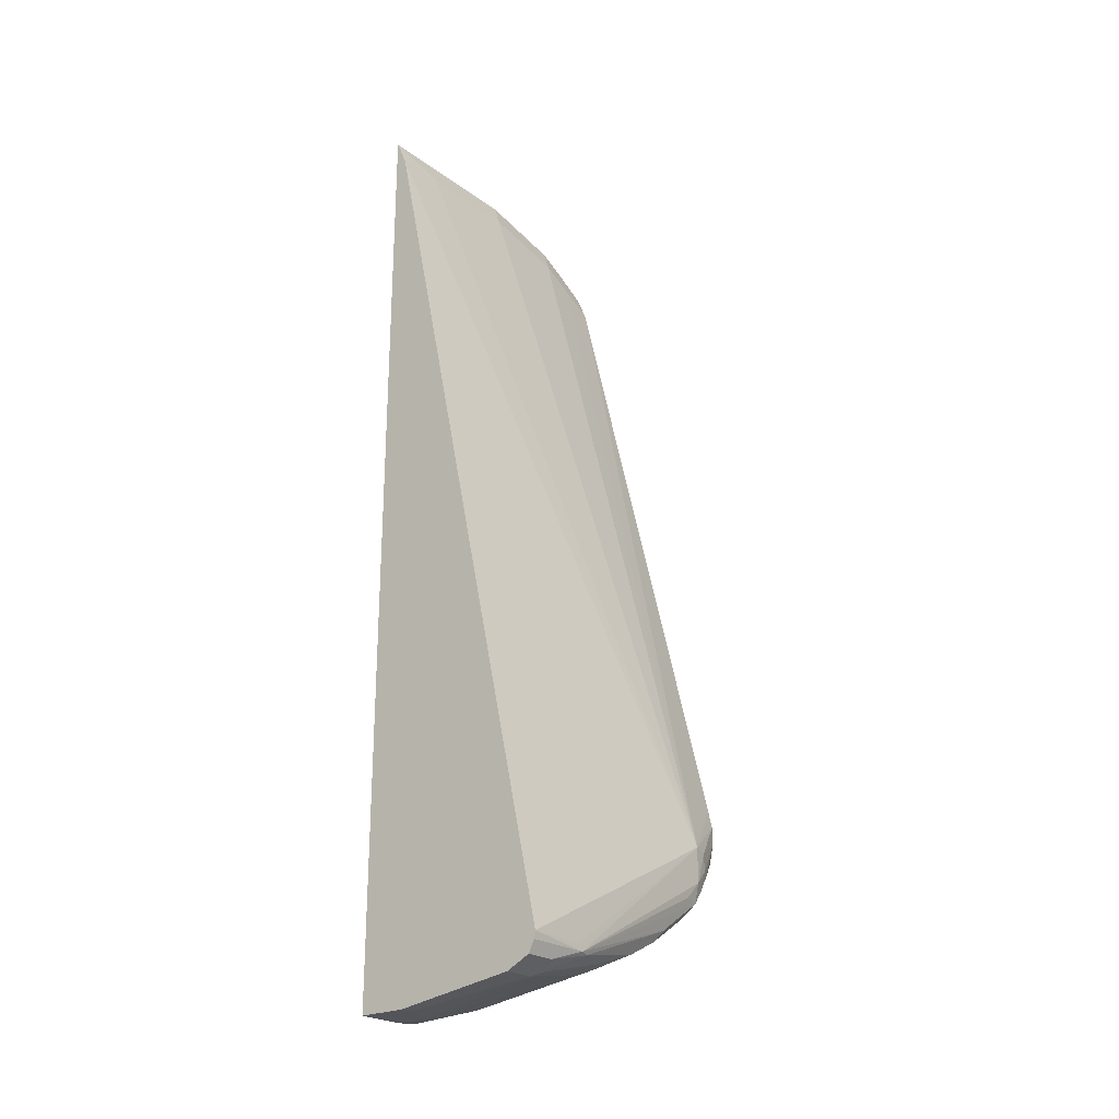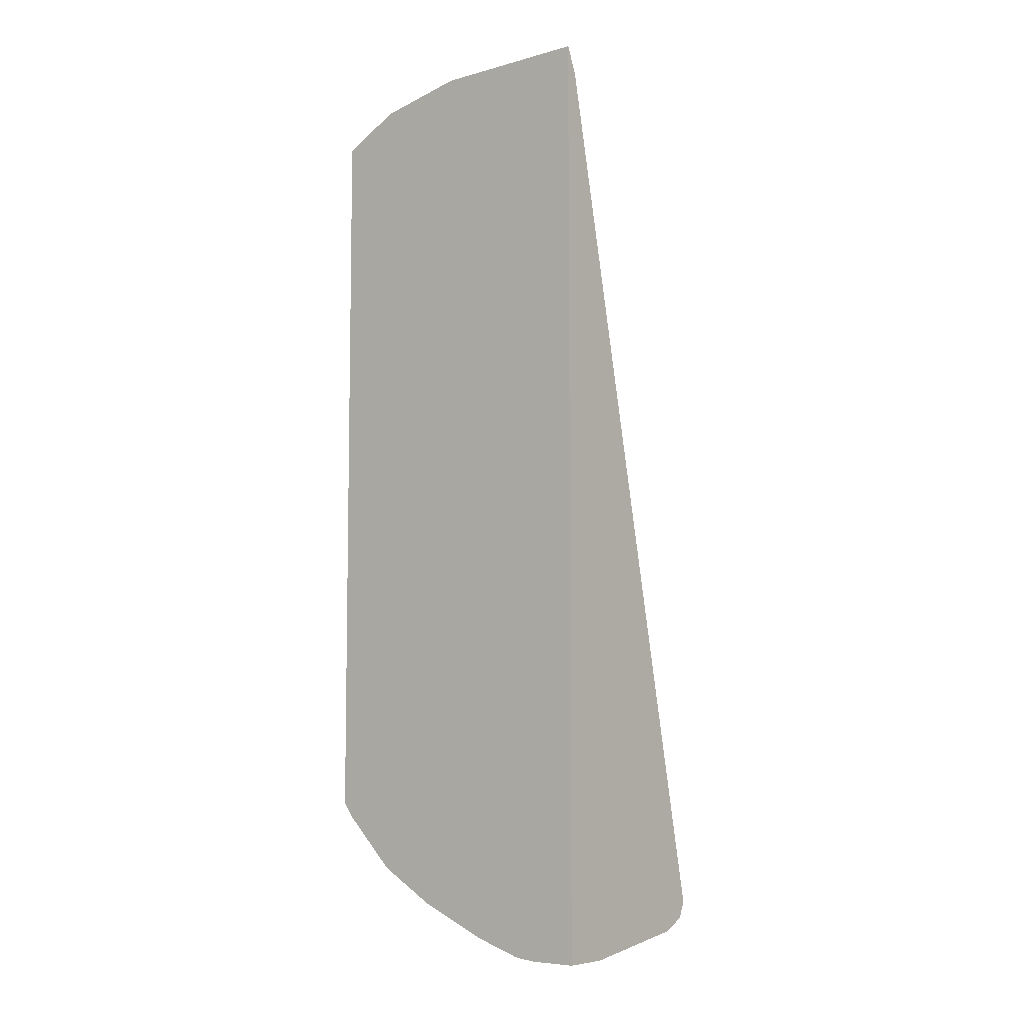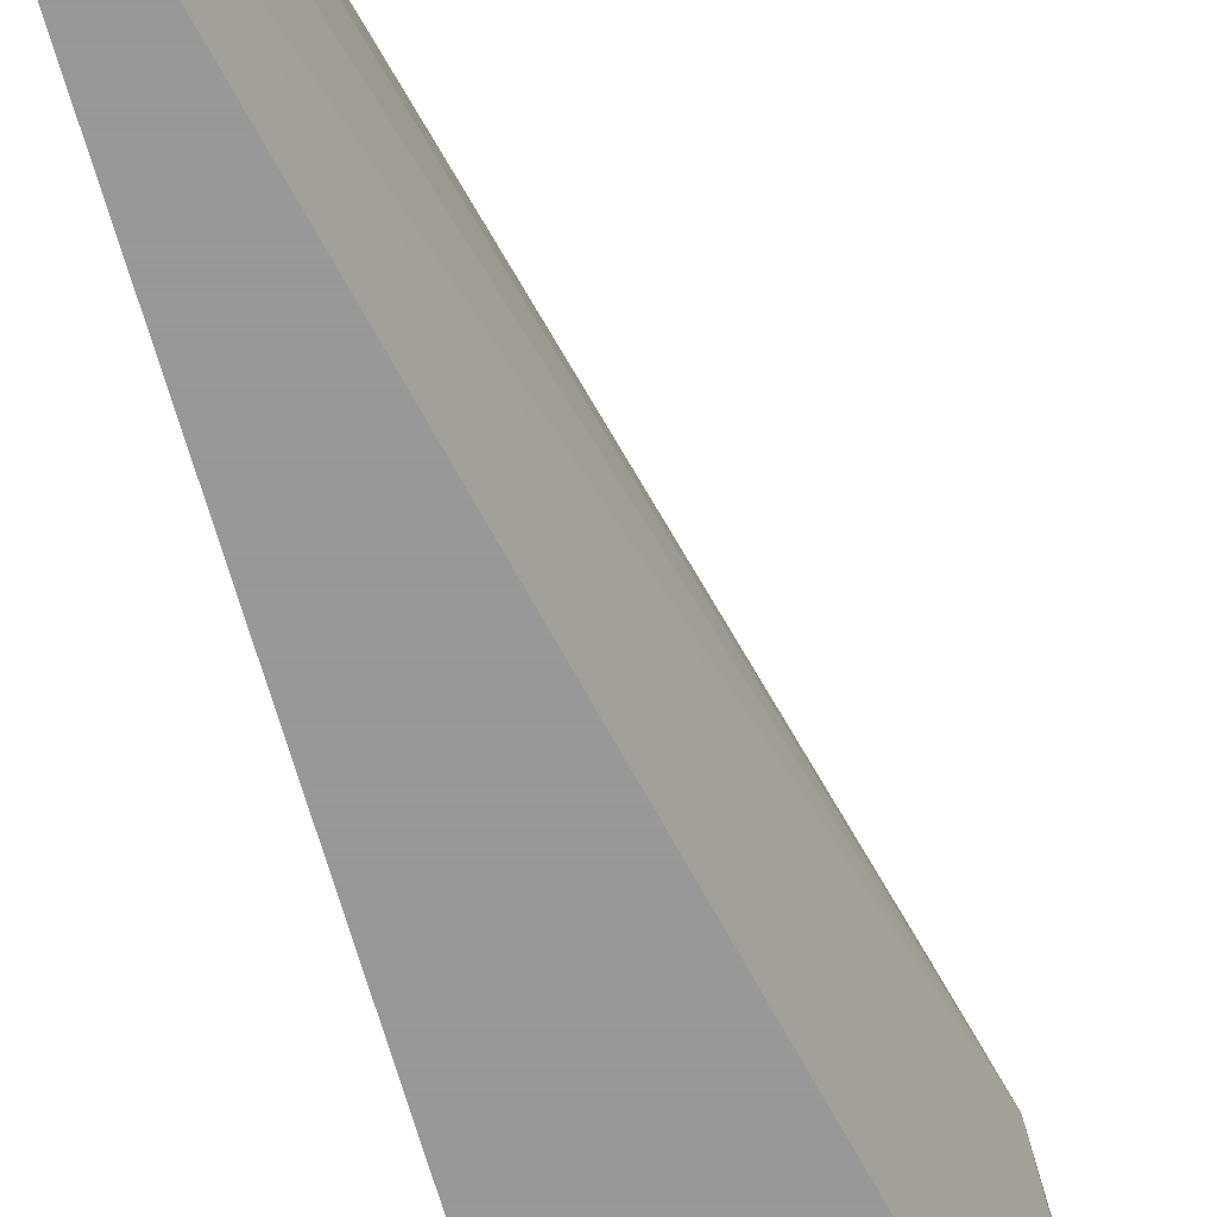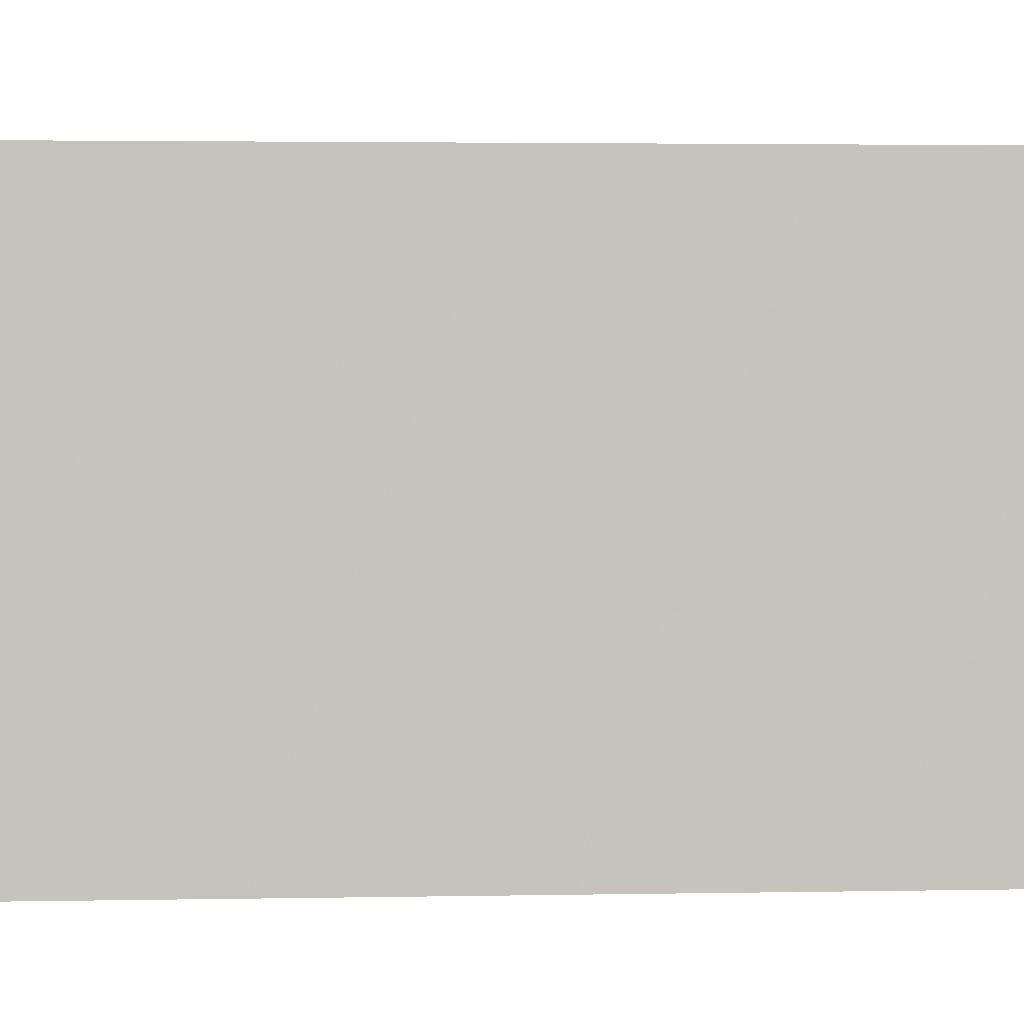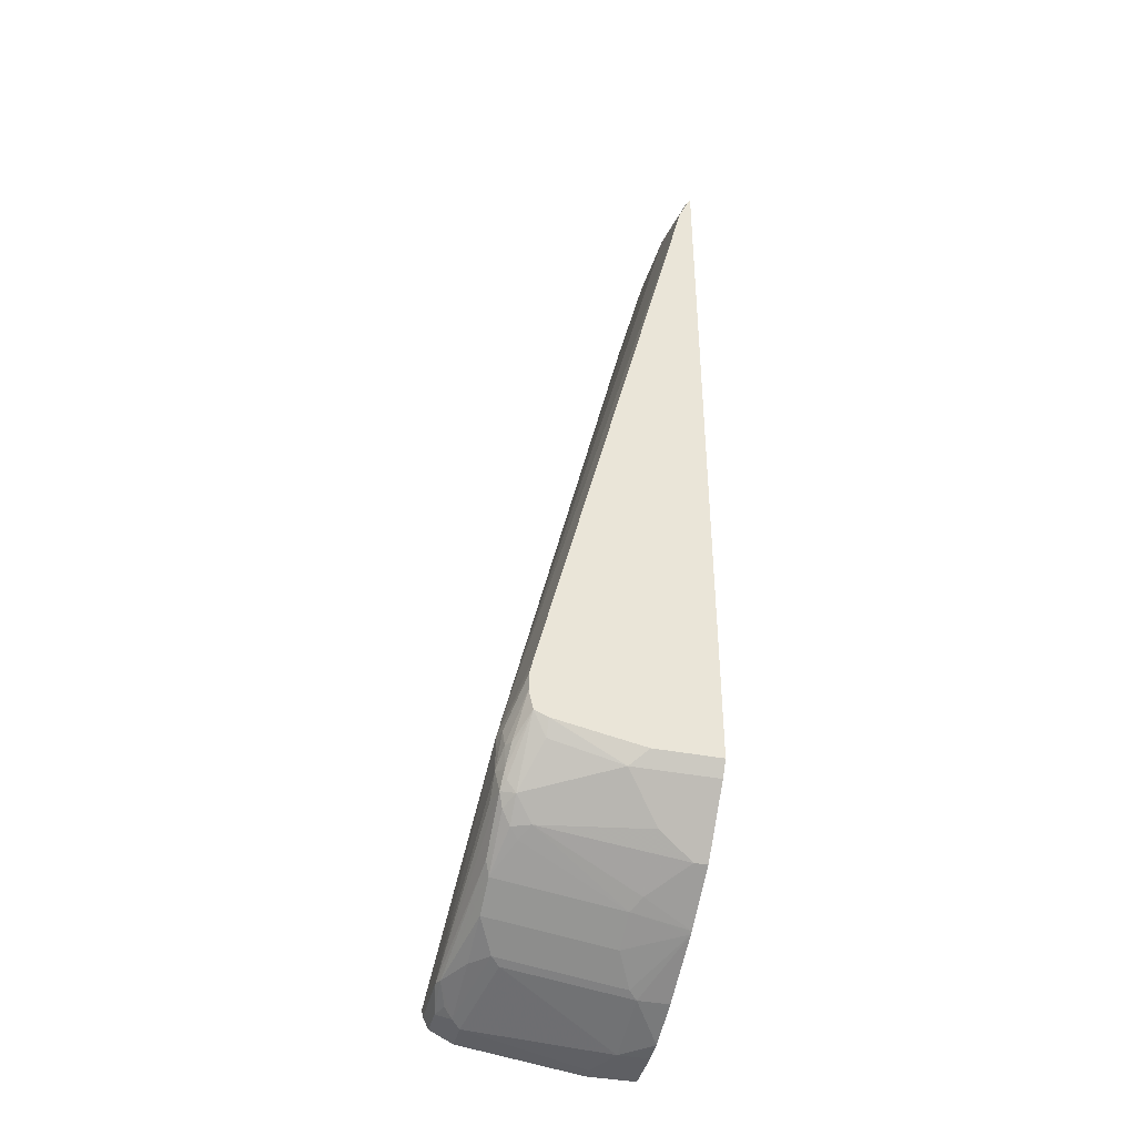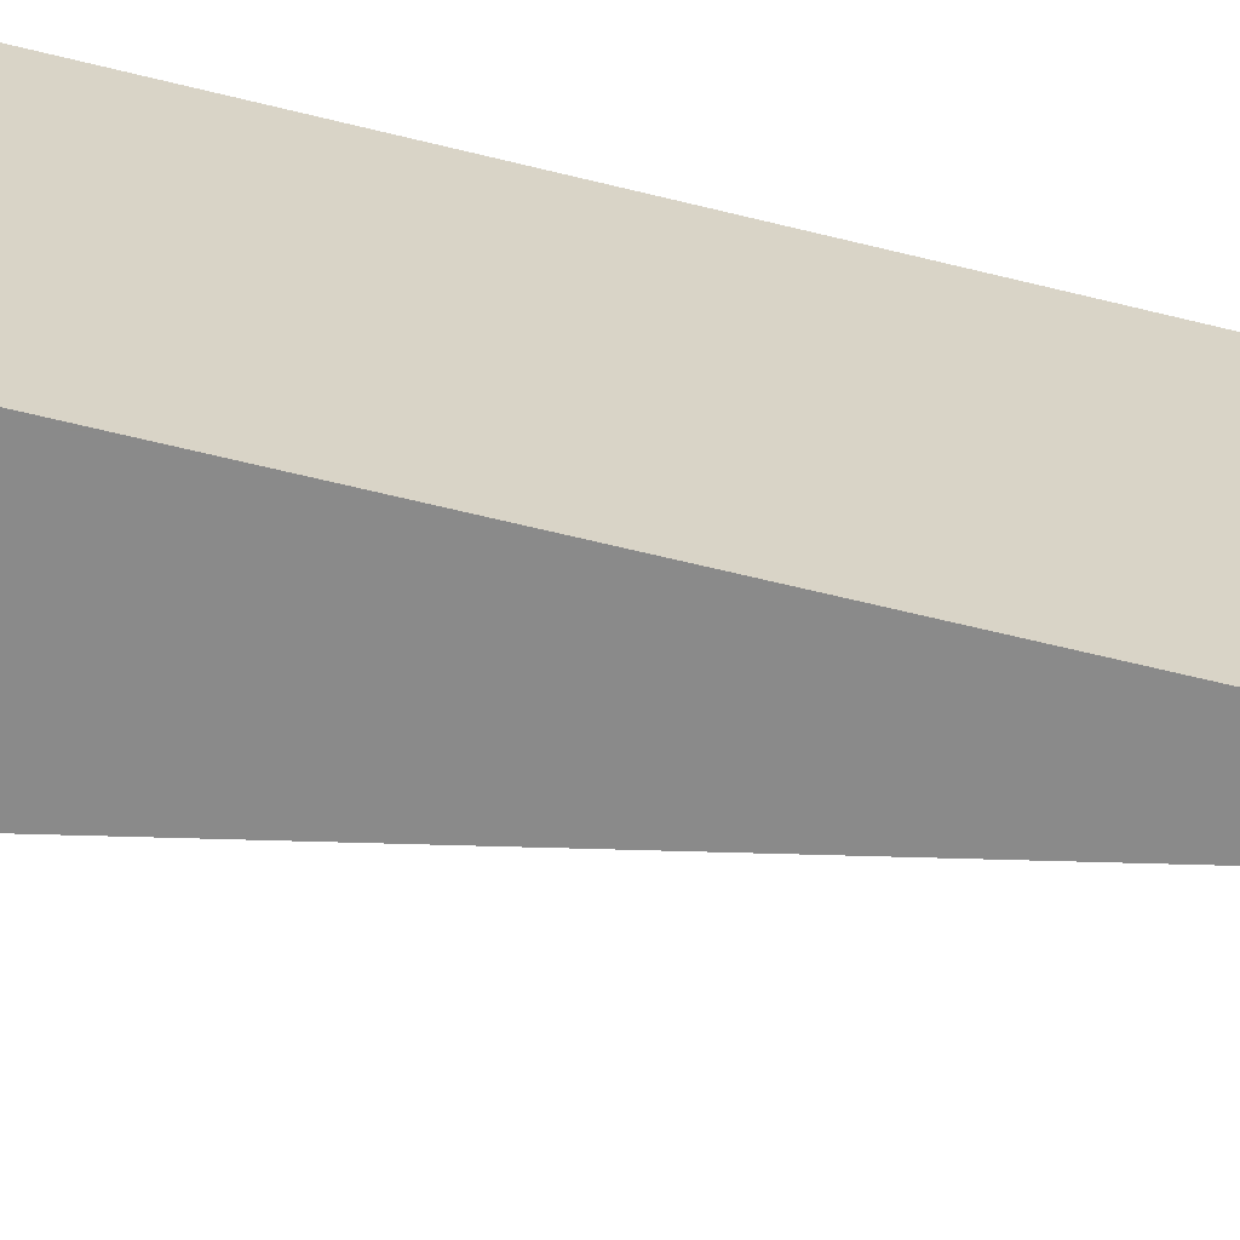
<metadata>
{"format":"obj","ext":"obj","renderer":"f3d","projection":"perspective","resolution":1024,"background":"white","views":[{"elev":-23.7,"azim":39.4,"up":"+Z"},{"elev":-6.8,"azim":-51.6,"up":"+Z"},{"elev":-68.4,"azim":16.0,"up":"+Y"},{"elev":1.9,"azim":-95.8,"up":"+Y"},{"elev":-40.5,"azim":166.8,"up":"+Z"},{"elev":-63.4,"azim":-104.1,"up":"+Y"}]}
</metadata>
<code>
v 0.08888 0.02713 -0.9587
v 0.08888 0.08339 -0.9587
v 0.1459 0.02713 -0.9587
v 0.08888 0.02713 0.1557
v 0.08888 0.1042 -0.9566
v 0.125 0.08339 -0.9587
v 0.1459 0.04169 -0.9587
v 0.2918 0.02713 -0.9377
v 0.09045 0.02713 0.1529
v 0.08888 0.2182 0.1557
v 0.08888 0.1097 -0.9558
v 0.125 0.1668 -0.9377
v 0.2709 0.1668 -0.9169
v 0.2918 0.06254 -0.9377
v 0.3022 0.07296 -0.9326
v 0.296 0.02713 -0.9357
v 0.1029 0.02713 0.1237
v 0.1042 0.08339 0.1249
v 0.1042 0.2084 0.1249
v 0.08888 0.3224 0.1348
v 0.1042 0.3126 0.1041
v 0.08888 0.1668 -0.9377
v 0.1355 0.1772 -0.9326
v 0.08888 0.2501 -0.9019
v 0.2813 0.1772 -0.9118
v 0.3126 0.08339 -0.9248
v 0.3196 0.06254 -0.9239
v 0.3098 0.02713 -0.9288
v 0.3022 0.1563 -0.9118
v 0.323 0.1146 -0.9118
v 0.328 0.02713 -0.9015
v 0.3126 0.3334 -0.7502
v 0.09379 0.3439 0.1146
v 0.08888 0.3641 0.1139
v 0.1042 0.3543 0.08327
v 0.1563 0.2188 -0.9118
v 0.08888 0.2537 -0.9
v 0.1563 0.2605 -0.8909
v 0.3022 0.2188 -0.8909
v 0.3265 0.1042 -0.91
v 0.3216 0.02713 -0.9197
v 0.3196 0.02713 -0.9239
v 0.3022 0.2605 -0.8701
v 0.3074 0.2709 -0.857
v 0.3265 0.02713 -0.91
v 0.3265 0.09726 -0.903
v 0.3126 0.3334 -0.7919
v 0.3091 0.3508 -0.7537
v 0.2918 0.3944 -0.7102
v 0.2886 0.3944 -0.6957
v 0.2868 0.3944 -0.6877
v 0.2865 0.3944 -0.6867
v 0.1042 0.3944 0.06243
v 0.09379 0.3855 0.09374
v 0.08888 0.3944 0.09668
v 0.09204 0.3944 0.09199
v 0.08888 0.3195 -0.8614
v 0.1042 0.3195 -0.8614
v 0.1459 0.2779 -0.8822
v 0.2709 0.3195 -0.8405
v 0.2813 0.3022 -0.8492
v 0.3074 0.3334 -0.8153
v 0.3126 0.3126 -0.8127
v 0.2918 0.3126 -0.8414
v 0.3022 0.323 -0.8283
v 0.3074 0.3543 -0.7737
v 0.3056 0.3473 -0.7989
v 0.2921 0.3944 -0.731
v 0.08888 0.3944 -0.7823
v 0.08888 0.3821 -0.7989
v 0.1459 0.3404 -0.8405
v 0.2918 0.3404 -0.8197
v 0.3022 0.3439 -0.8075
v 0.3022 0.3647 -0.7763
v 0.2869 0.3944 -0.7543
v 0.1667 0.3944 -0.7823
v 0.1876 0.3821 -0.7989
v 0.2709 0.3821 -0.778
v 0.2858 0.3944 -0.7548
v 0.2709 0.3944 -0.7615
f 40 45 41
f 40 44 62
f 40 62 63
f 48 66 68
f 40 63 47
f 38 60 61
f 38 61 43
f 43 61 64
f 47 67 66
f 43 65 62
f 43 62 44
f 47 66 48
f 47 63 62
f 47 62 67
f 38 59 60
f 43 64 65
f 37 59 38
f 32 40 47
f 37 57 58
f 48 68 49
f 31 46 32
f 32 46 40
f 32 47 48
f 32 48 49
f 32 49 50
f 32 50 51
f 37 58 59
f 32 51 52
f 32 53 35
f 33 35 54
f 33 54 34
f 34 56 55
f 35 53 54
f 36 38 43
f 36 43 39
f 32 52 53
f 49 68 75
f 72 78 75
f 49 79 80
f 64 72 65
f 66 74 68
f 66 67 74
f 67 73 75
f 67 75 74
f 68 74 75
f 69 76 77
f 62 73 67
f 69 77 70
f 72 77 78
f 31 40 46
f 72 75 73
f 75 78 79
f 76 80 77
f 77 80 78
f 78 80 79
f 71 77 72
f 49 75 79
f 62 72 73
f 60 72 64
f 49 80 76
f 49 76 69
f 49 69 55
f 49 55 56
f 49 56 53
f 49 53 52
f 49 52 51
f 62 65 72
f 49 51 50
f 57 70 77
f 57 77 71
f 57 71 58
f 58 71 60
f 58 60 59
f 60 64 61
f 60 71 72
f 53 56 54
f 31 45 40
f 34 54 56
f 30 43 44
f 1 57 37
f 1 37 24
f 1 24 22
f 1 22 11
f 1 11 5
f 1 5 2
f 2 5 6
f 1 70 57
f 3 7 14
f 4 9 10
f 5 11 6
f 6 11 12
f 6 12 13
f 6 13 14
f 6 14 7
f 8 14 15
f 3 14 8
f 8 15 16
f 1 69 70
f 1 20 34
f 30 44 40
f 1 2 6
f 1 6 7
f 1 7 3
f 1 3 8
f 1 8 16
f 1 16 28
f 1 55 69
f 1 28 42
f 1 41 45
f 1 45 31
f 1 31 17
f 1 17 9
f 1 9 4
f 1 4 10
f 1 10 20
f 1 42 41
f 9 17 18
f 1 34 55
f 9 19 10
f 20 33 34
f 21 35 33
f 21 32 35
f 23 24 36
f 23 36 39
f 23 39 25
f 24 38 36
f 20 21 33
f 25 39 29
f 27 30 40
f 27 40 41
f 27 41 42
f 27 42 28
f 29 39 30
f 9 18 19
f 30 39 43
f 26 30 27
f 19 32 21
f 24 37 38
f 17 32 18
f 10 21 20
f 18 32 19
f 11 22 12
f 12 23 25
f 12 25 13
f 12 22 24
f 10 19 21
f 13 25 14
f 14 25 15
f 12 24 23
f 17 31 32
f 15 27 28
f 15 28 16
f 15 25 29
f 15 29 30
f 15 30 26
f 15 26 27

</code>
